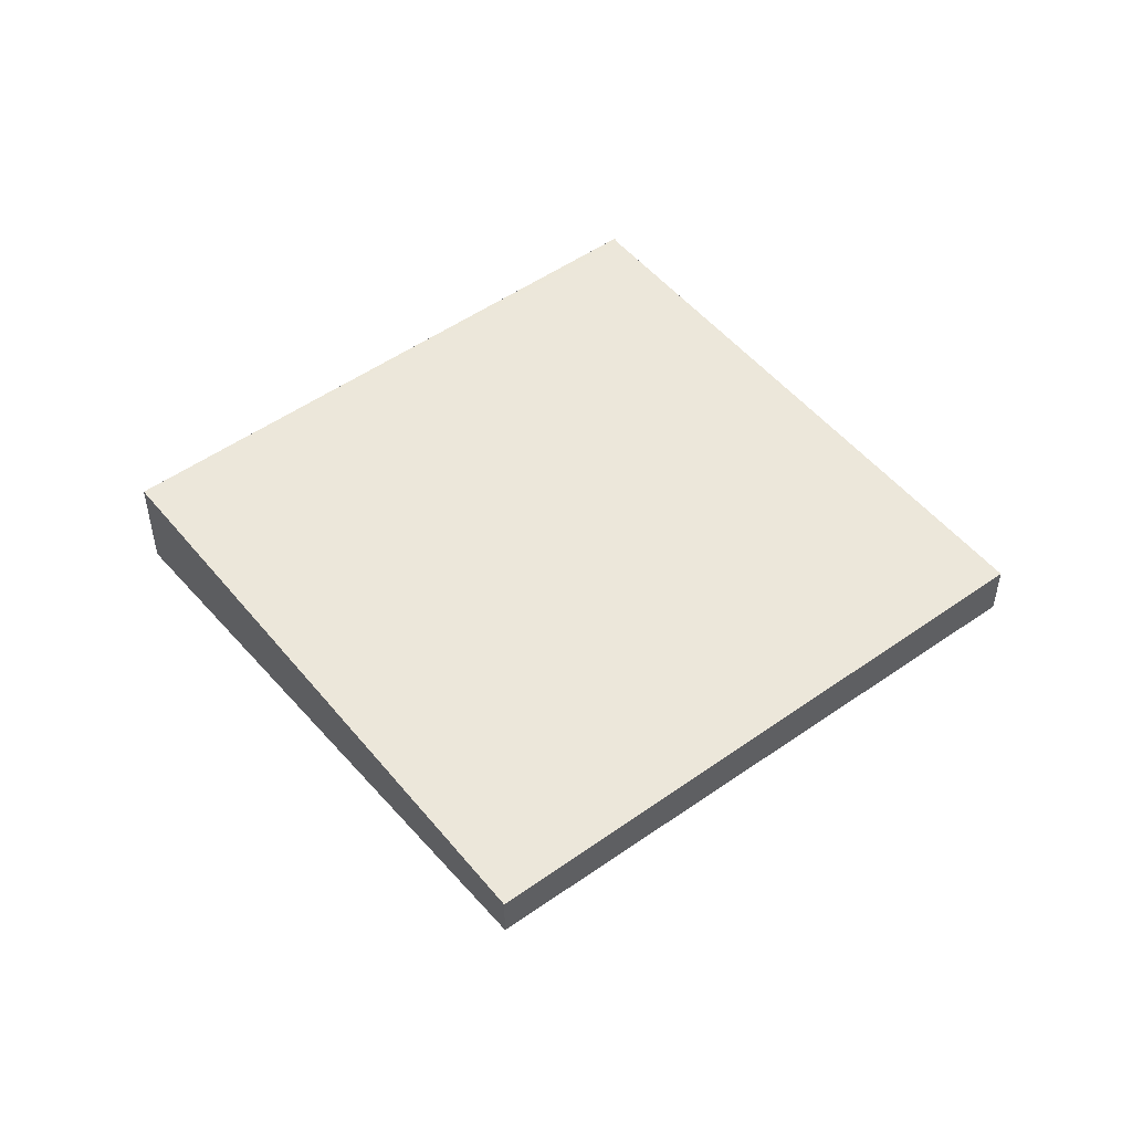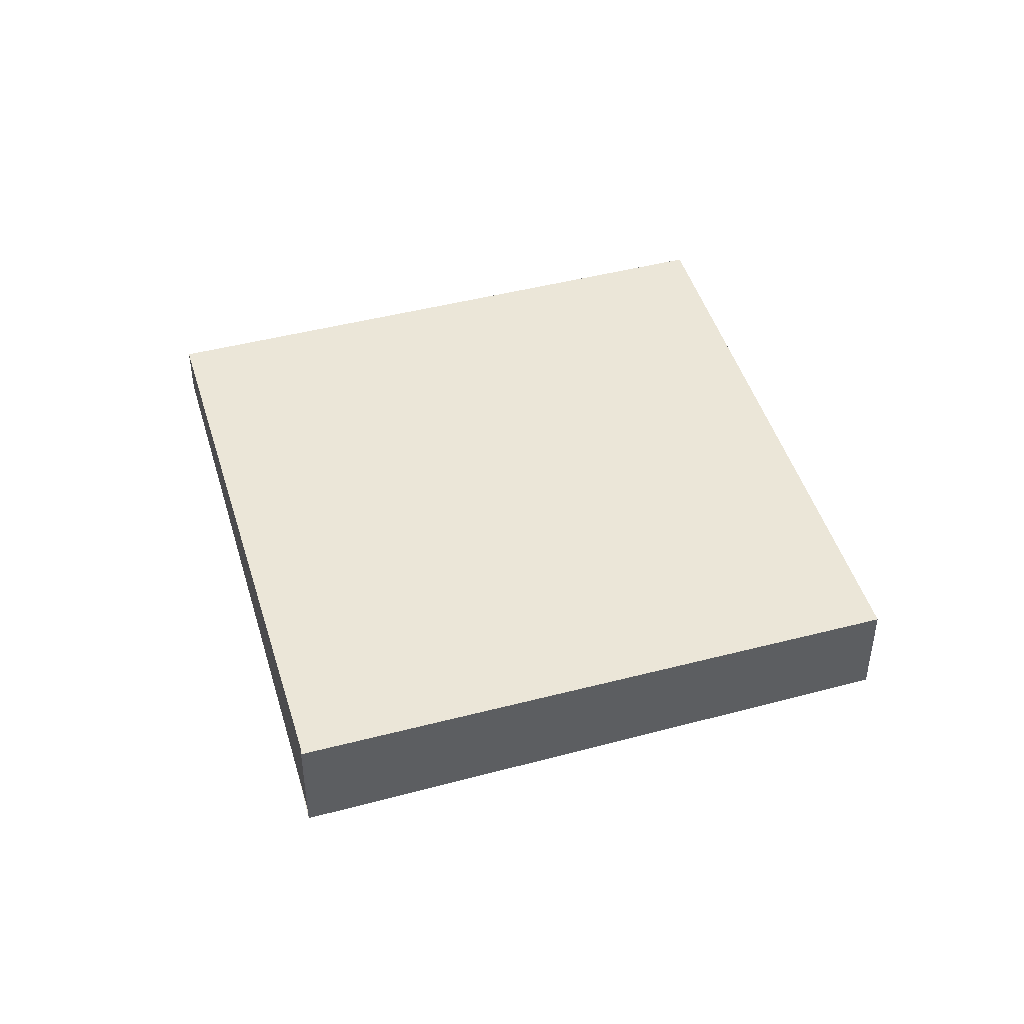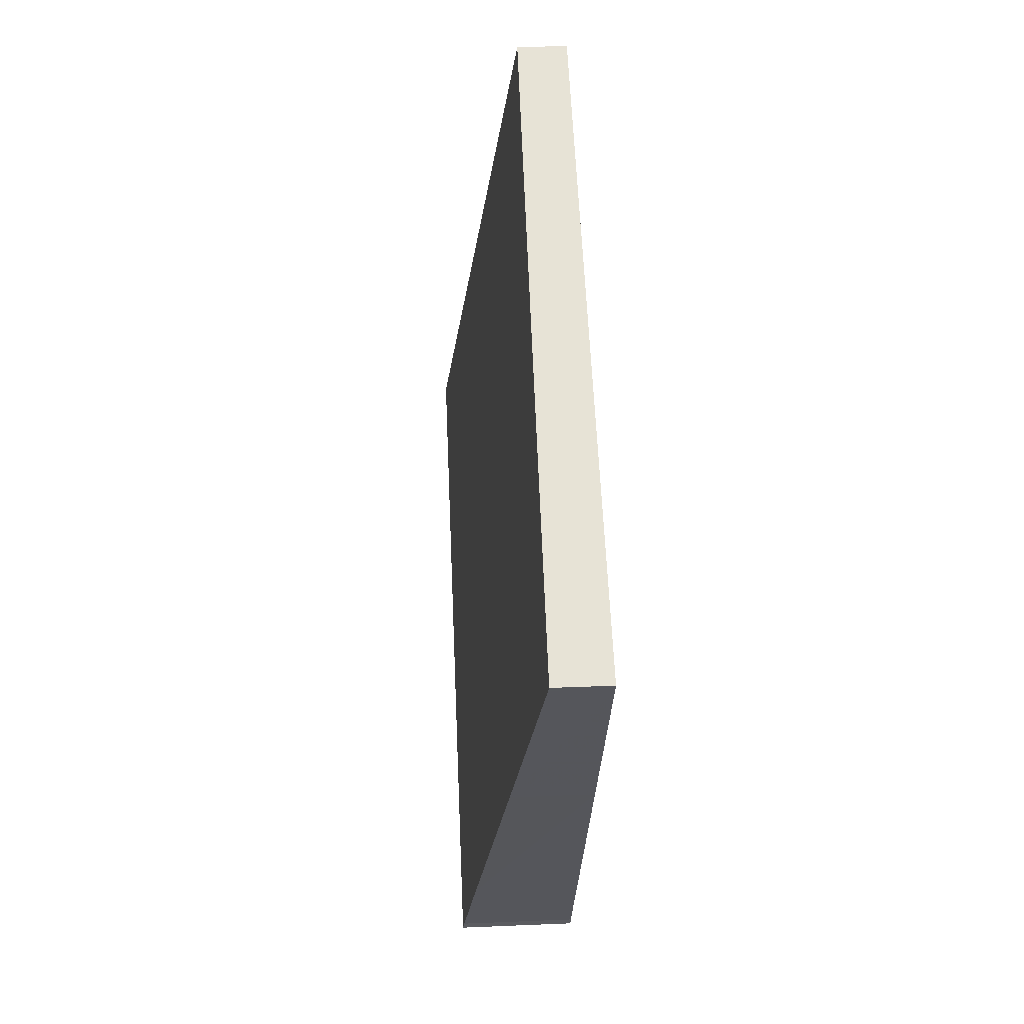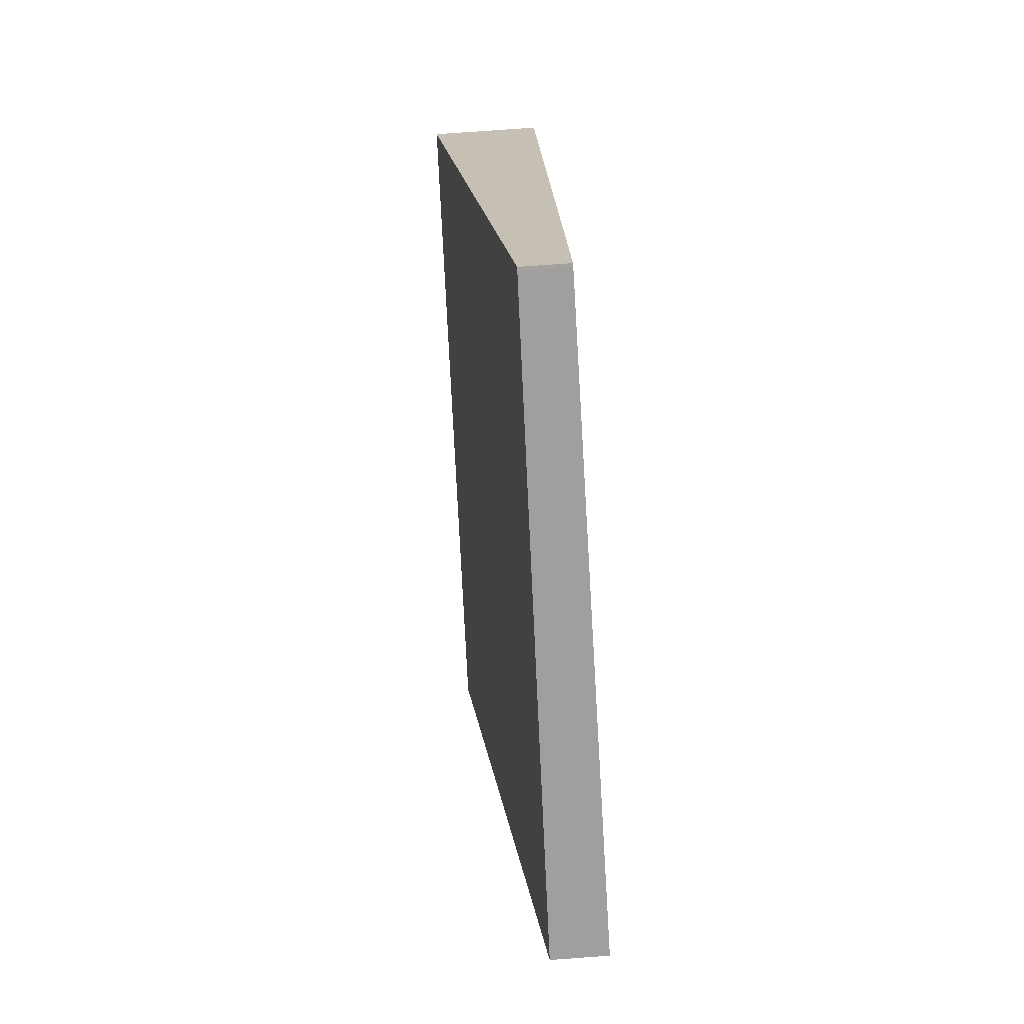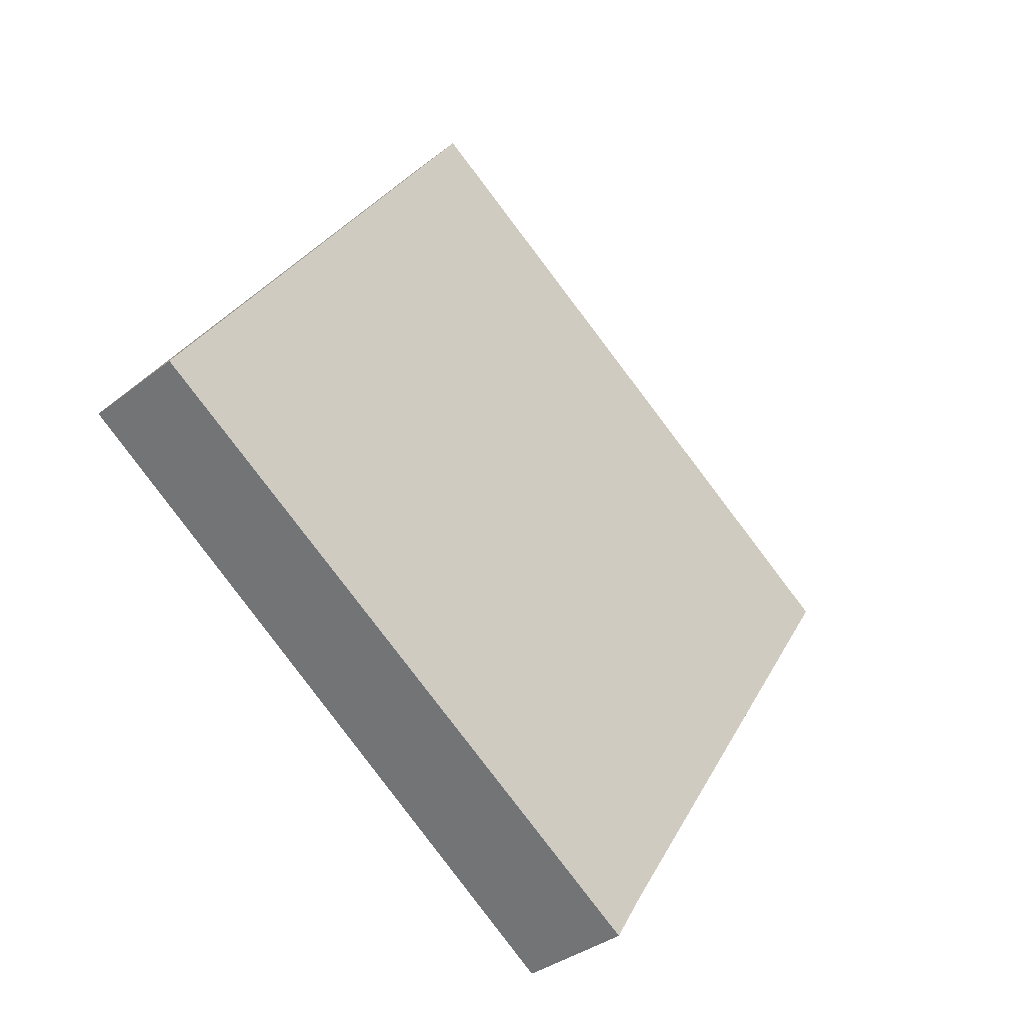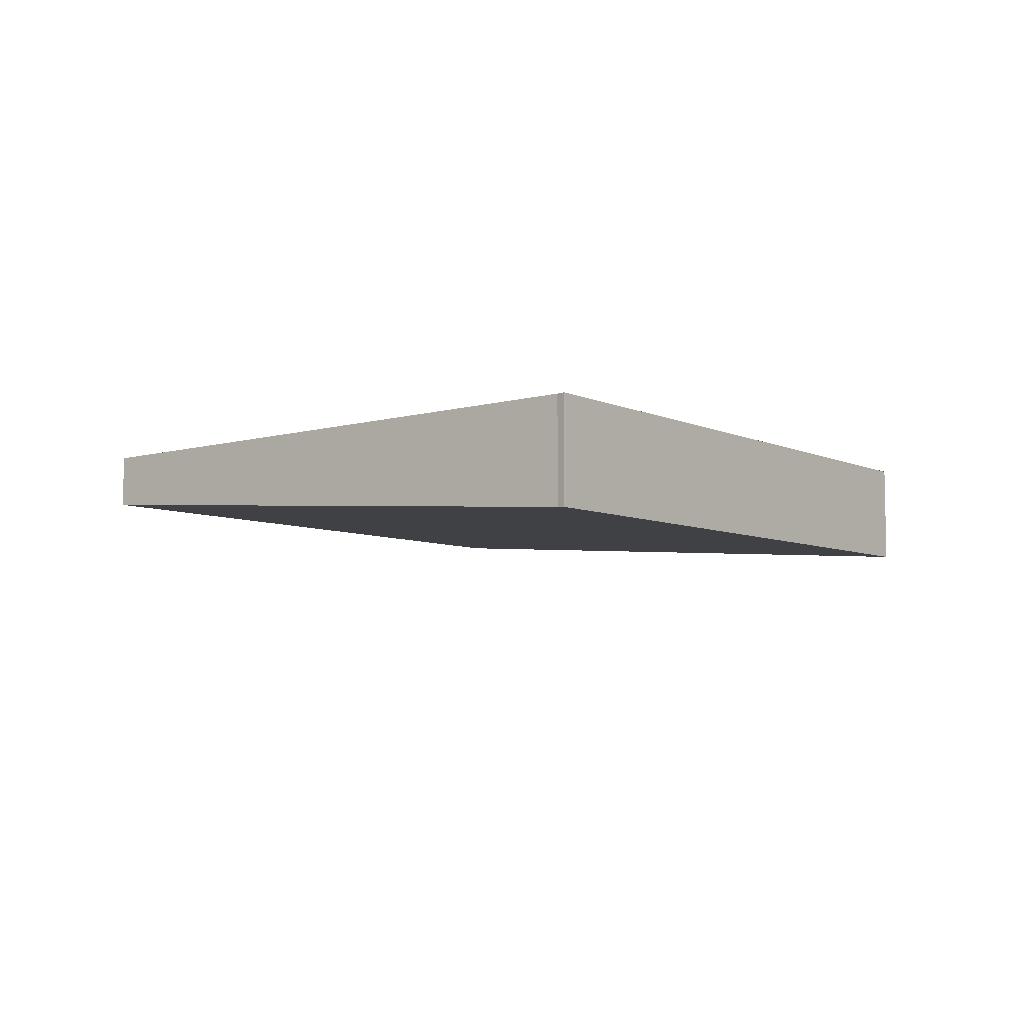
<metadata>
{"format":"obj","ext":"obj","renderer":"f3d","projection":"perspective","resolution":1024,"background":"white","views":[{"elev":50.7,"azim":177.4,"up":"+Z"},{"elev":46.2,"azim":18.7,"up":"+Z"},{"elev":28.2,"azim":-93.7,"up":"+Y"},{"elev":73.6,"azim":-94.2,"up":"+Y"},{"elev":-34.4,"azim":136.8,"up":"+Y"},{"elev":-7.7,"azim":-16.2,"up":"+Z"}]}
</metadata>
<code>
v -2205 -1622 -0.4344
v -2205 -1622 -0.4312
v -2206 -1620 -0.2116
v -2204 -1619 -0.1788
v -2203 -1621 -0.4017
v -2206 -1621 -0.3004
v -2204 -1619 -0.2677
v -2204 -1619 -0.179
v -2204 -1619 -0.2679
v -2203 -1621 -0.4018
v -2206 -1620 -0.2115
v -2206 -1621 -0.3003
v -2205 -1622 -0.4343
v -2206 -1620 -0.2142
v -2204 -1619 -0.1817
v -2206 -1620 -0.2143
v -2204 -1619 -0.1815
v -2205 -1622 -0.3936
v -2205 -1622 -0.3936
v -2203 -1620 -0.3611
v -2203 -1620 -0.361
v -2205 -1622 -0.4312
v -2205 -1622 -0.4344
v -2205 -1622 0
v -2205 -1622 5.551e-17
v -2205 -1622 -0.3936
v -2205 -1622 -0.4312
v -2205 -1622 5.551e-17
v -2205 -1622 -5.551e-17
v -2206 -1620 -0.2115
v -2206 -1620 -0.2116
v -2206 -1620 0
v -2206 -1620 -2.776e-17
v -2204 -1619 -0.1815
v -2204 -1619 -0.1788
v -2204 -1619 0
v -2204 -1619 0
v -2203 -1621 -0.4018
v -2203 -1621 -0.4017
v -2203 -1621 0
v -2203 -1621 0
v -2206 -1620 -0.2143
v -2206 -1621 -0.3004
v -2206 -1621 0
v -2206 -1620 2.776e-17
v -2203 -1620 -0.361
v -2204 -1619 -0.2677
v -2204 -1619 0
v -2203 -1620 0
v -2204 -1619 -0.1788
v -2204 -1619 -0.179
v -2204 -1619 2.776e-17
v -2204 -1619 0
v -2205 -1622 -0.4343
v -2203 -1621 -0.4018
v -2203 -1621 0
v -2205 -1622 -5.551e-17
v -2204 -1619 -0.179
v -2206 -1620 -0.2115
v -2206 -1620 -2.776e-17
v -2204 -1619 2.776e-17
v -2205 -1622 -0.4344
v -2205 -1622 -0.4343
v -2205 -1622 -5.551e-17
v -2205 -1622 0
v -2206 -1620 -0.2116
v -2206 -1620 -0.2143
v -2206 -1620 2.776e-17
v -2206 -1620 0
v -2204 -1619 -0.2677
v -2204 -1619 -0.1815
v -2204 -1619 0
v -2204 -1619 0
v -2206 -1621 -0.3004
v -2205 -1622 -0.3936
v -2205 -1622 -5.551e-17
v -2206 -1621 0
v -2203 -1621 -0.4017
v -2203 -1620 -0.361
v -2203 -1620 0
v -2203 -1621 0
v -2205 -1622 0
v -2205 -1622 0
v -2206 -1620 0
v -2204 -1619 0
v -2203 -1621 0
f 19 13 1 2 18
f 14 12 6 16
f 17 7 9 15
f 21 5 10 20
f 15 9 12 14
f 20 10 13 19
f 14 11 8 15
f 16 3 11 14
f 15 8 4 17
f 18 6 12 19
f 20 9 7 21
f 19 12 9 20
f 23 24 25 22
f 27 28 29 26
f 31 32 33 30
f 35 36 37 34
f 39 40 41 38
f 43 44 45 42
f 47 48 49 46
f 51 52 53 50
f 55 56 57 54
f 59 60 61 58
f 63 64 65 62
f 67 68 69 66
f 71 72 73 70
f 75 76 77 74
f 79 80 81 78
f 83 84 85 86 82

</code>
